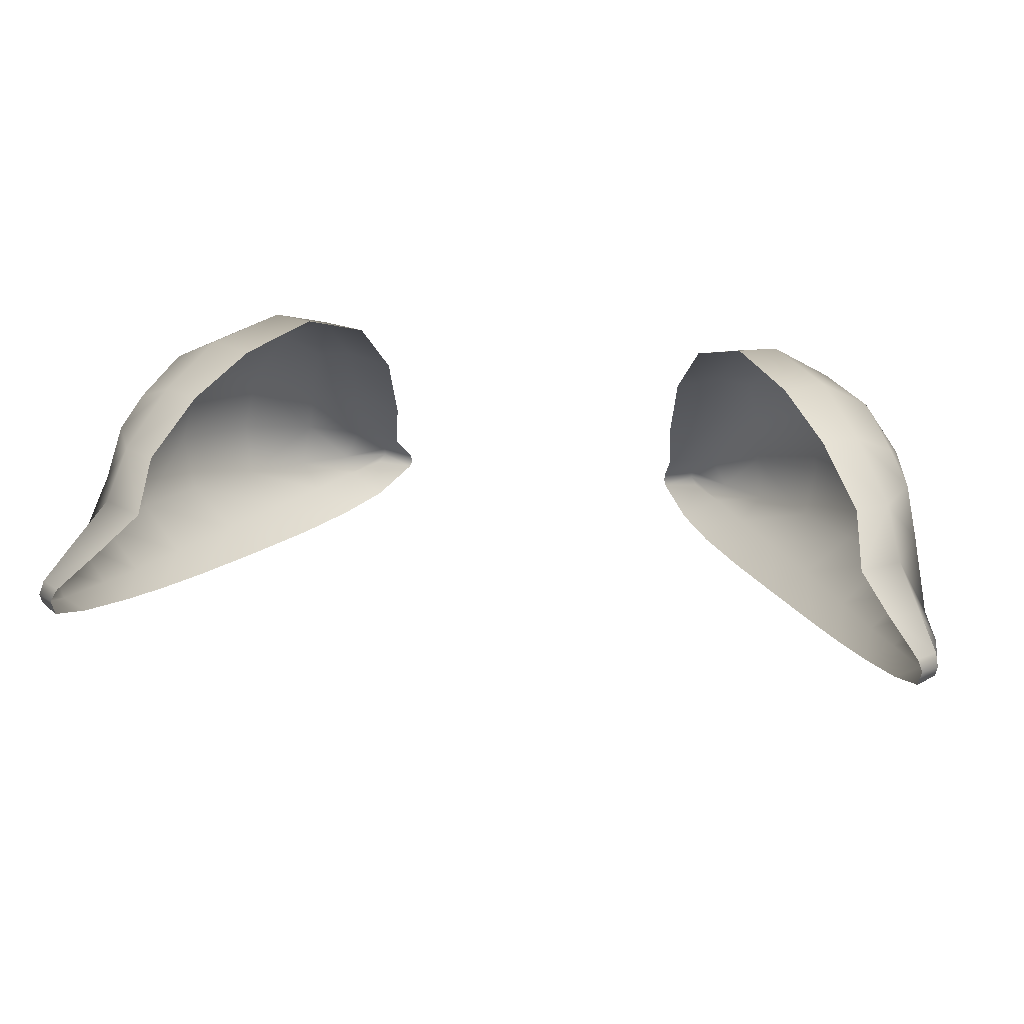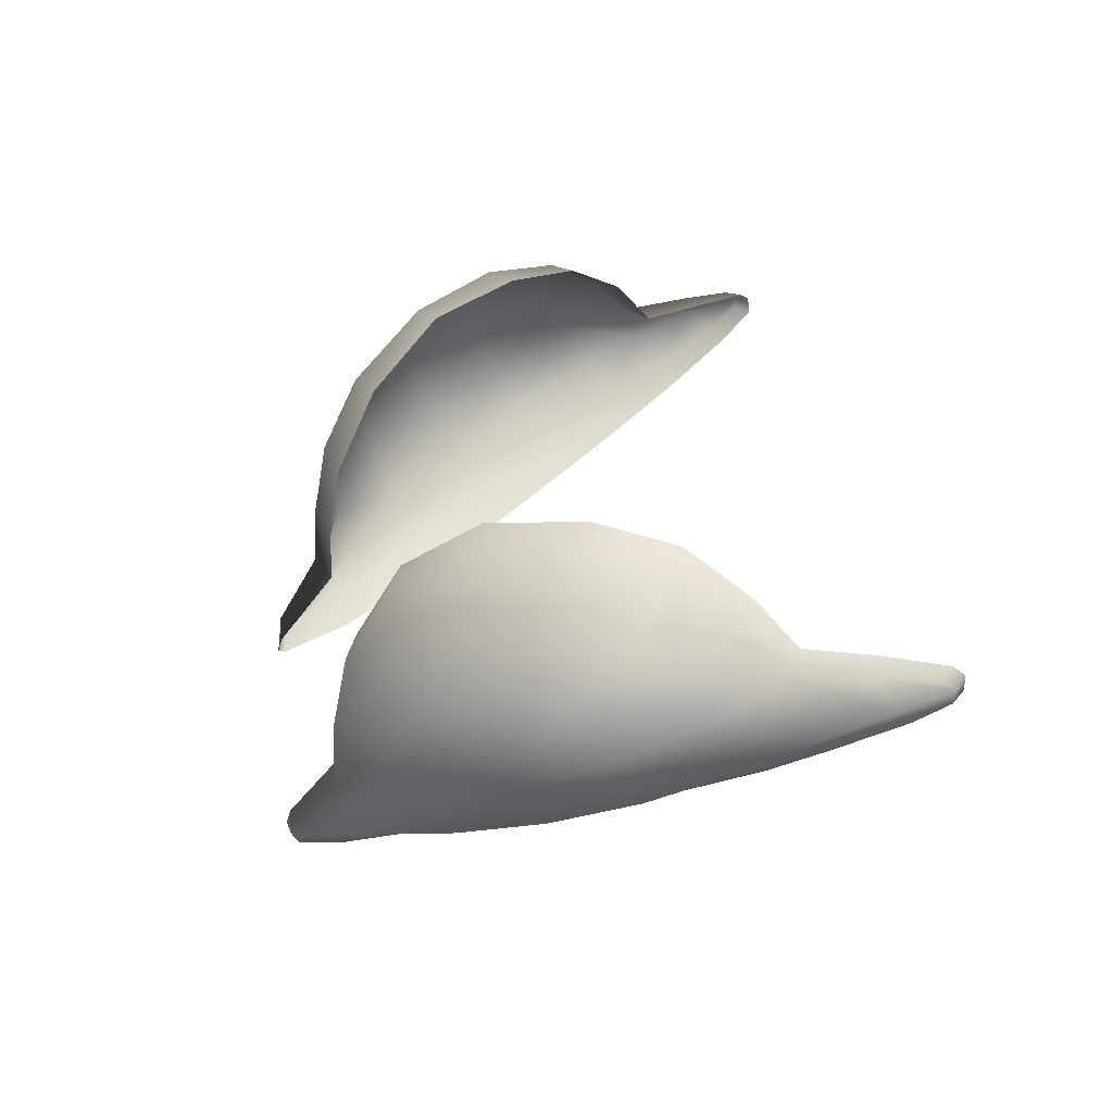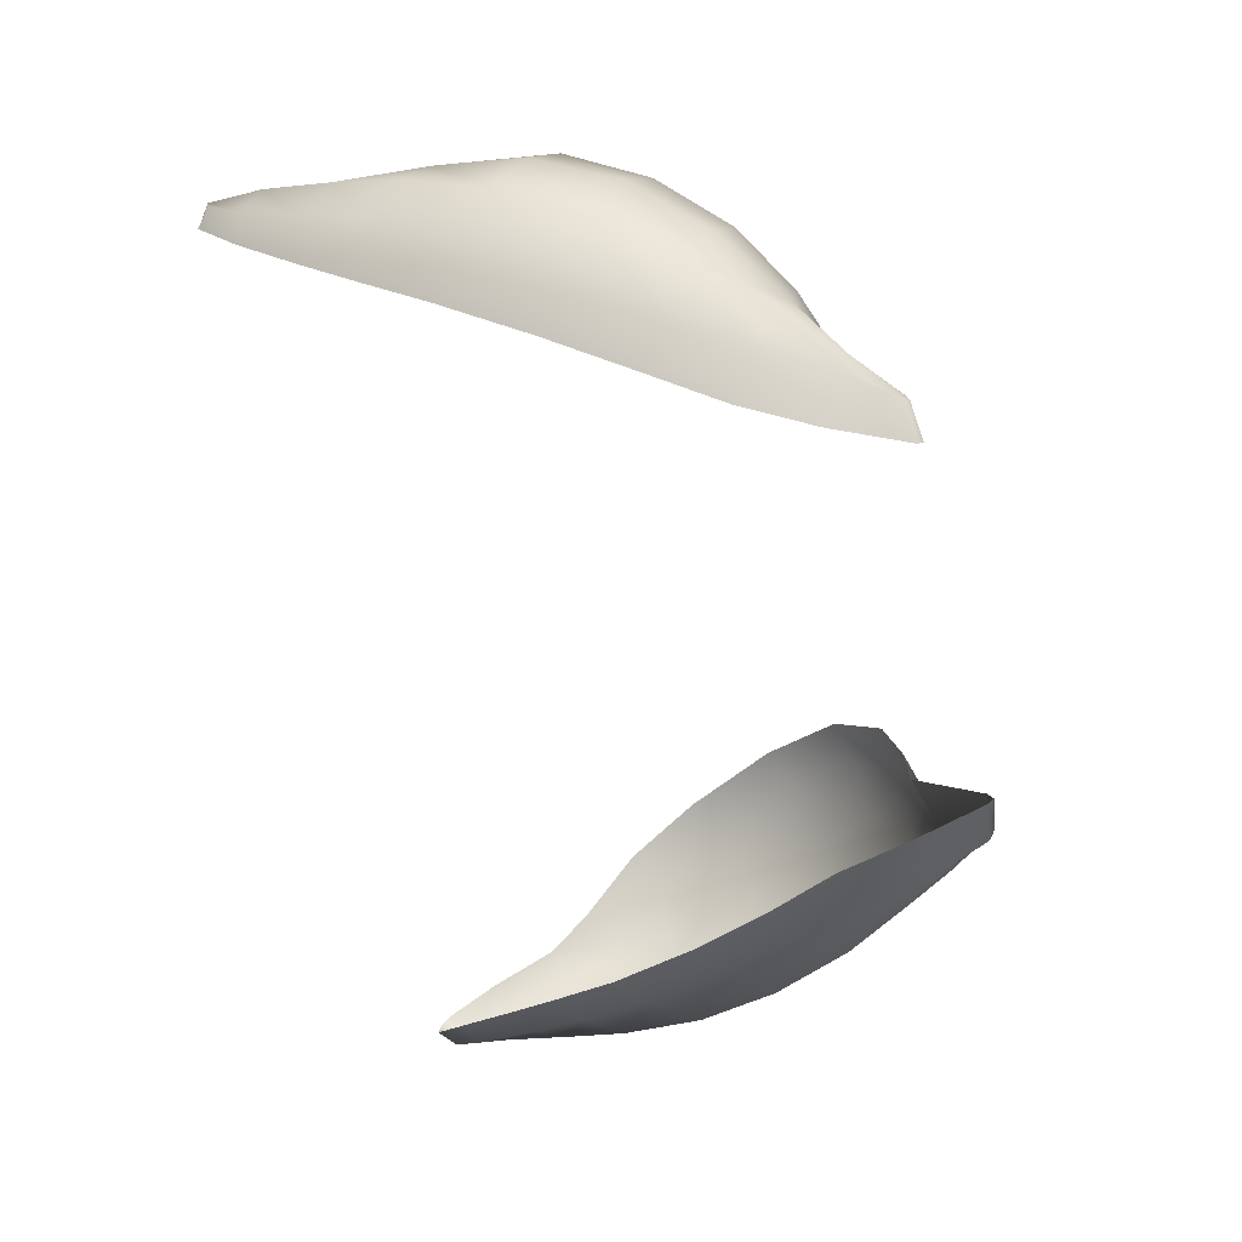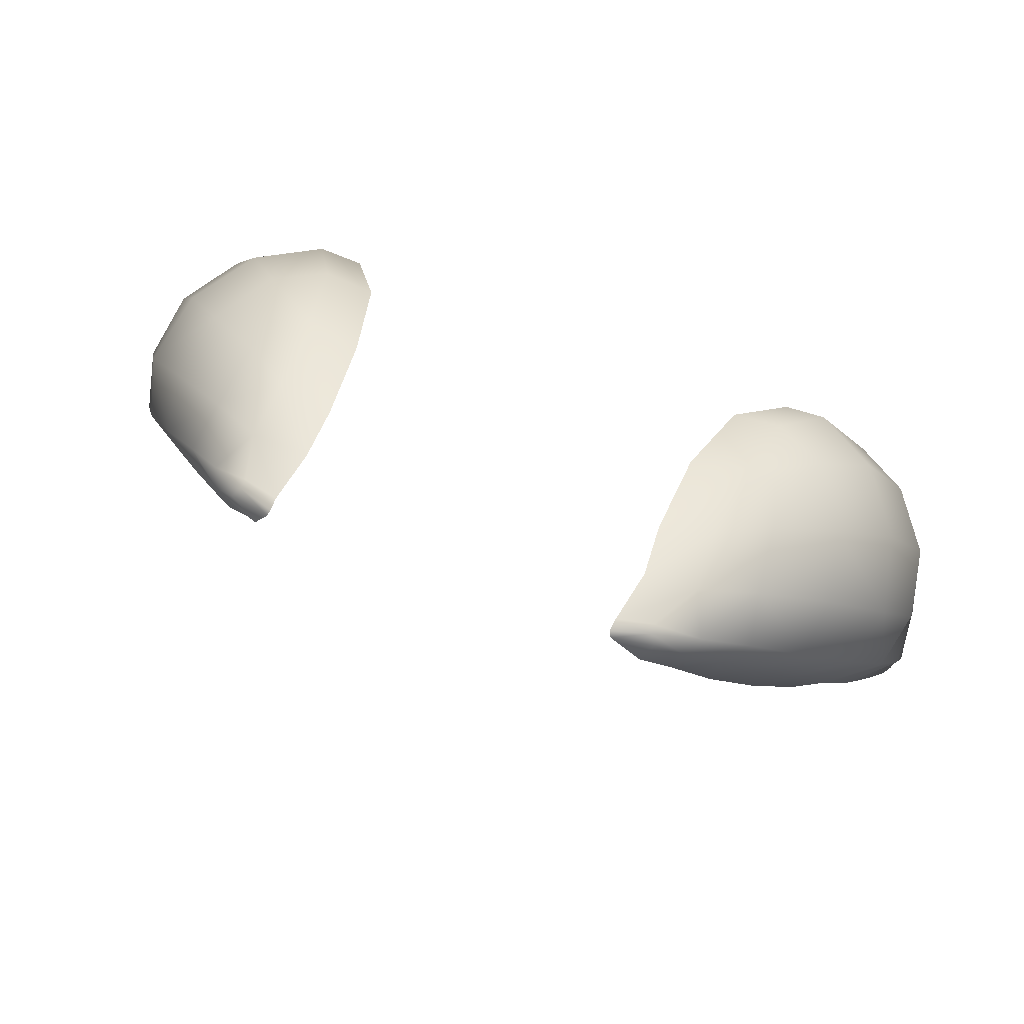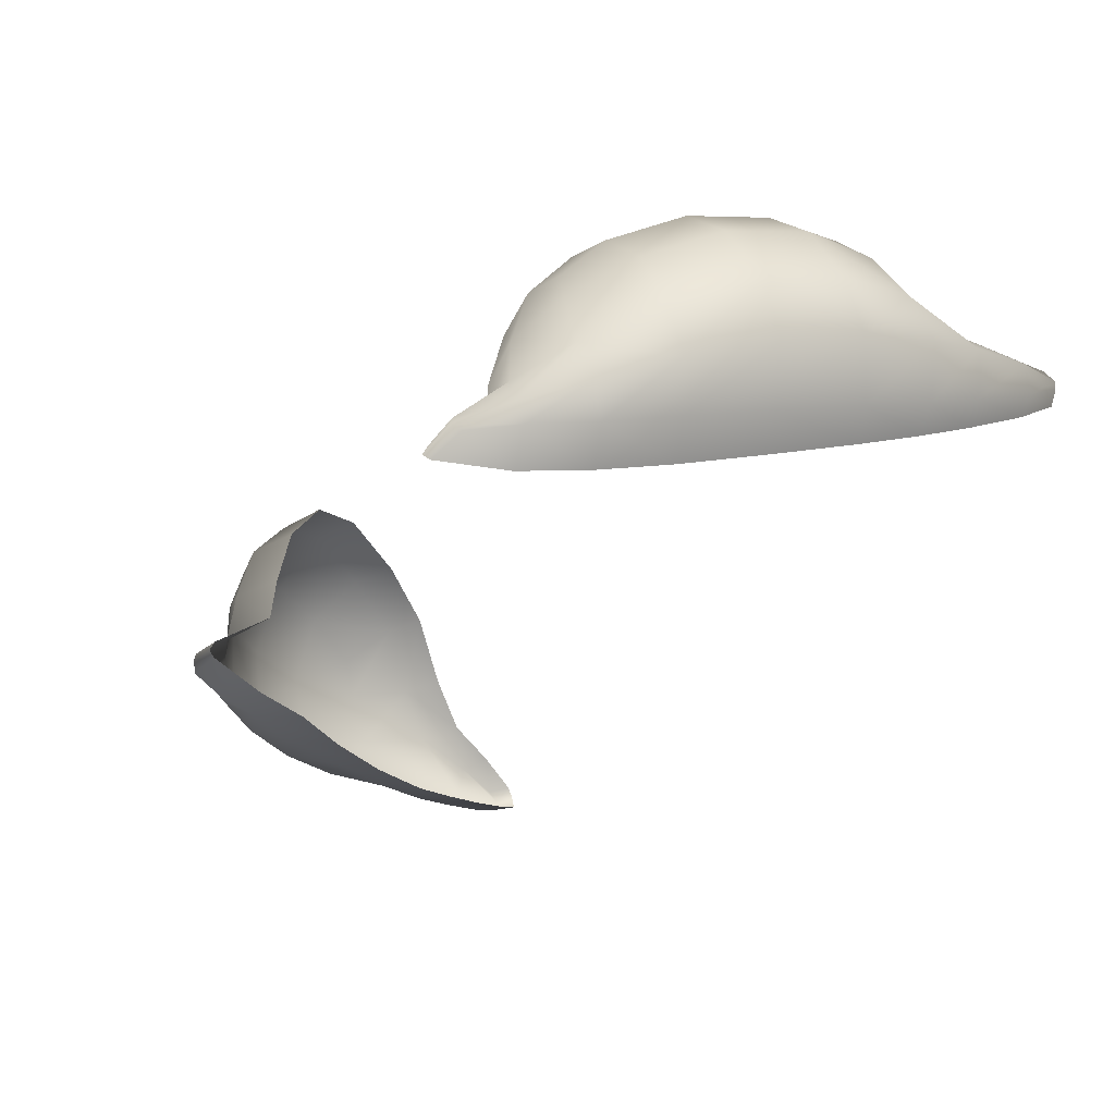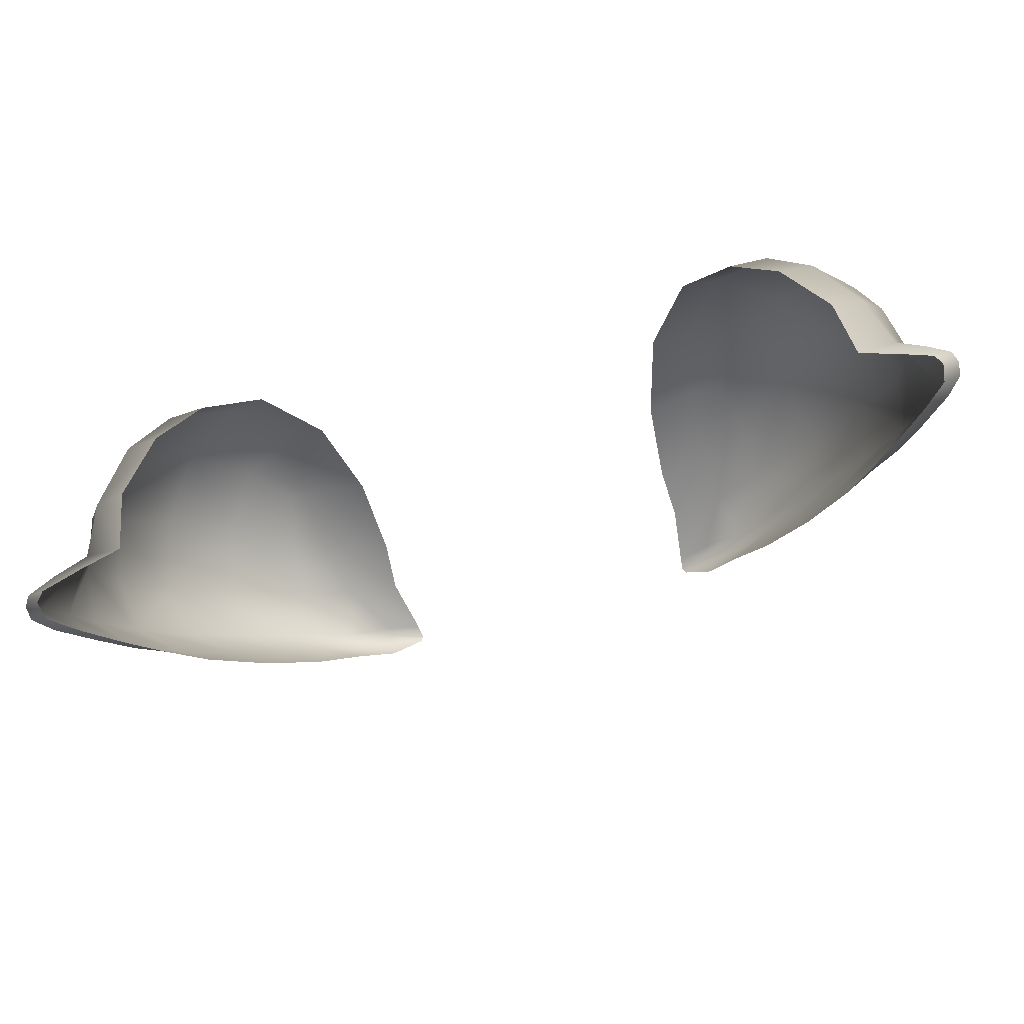
<metadata>
{"format":"obj","ext":"obj","renderer":"f3d","projection":"perspective","resolution":1024,"background":"white","views":[{"elev":41.9,"azim":-173.5,"up":"+Y"},{"elev":28.9,"azim":82.1,"up":"+Y"},{"elev":-69.3,"azim":-76.8,"up":"+Y"},{"elev":67.7,"azim":20.7,"up":"+Z"},{"elev":-44.9,"azim":49.6,"up":"+Y"},{"elev":-76.9,"azim":-164.9,"up":"+Z"}]}
</metadata>
<code>
g pm0676_18_Eye123Skin
v 0.08953 0.9783 0.4784
v 0.09513 0.9874 0.4929
v 0.08725 0.9893 0.4878
v 0.07841 0.9982 0.5016
v 0.08692 0.9967 0.5063
v 0.06865 1 0.5192
v 0.09899 0.9775 0.4836
v 0.1042 0.9711 0.4999
v 0.1011 0.982 0.5071
v 0.103 0.9783 0.4657
v 0.09568 0.979 0.4627
v 0.1062 0.9782 0.4529
v 0.1017 0.979 0.4494
v 0.1067 0.9764 0.4499
v 0.1029 0.9773 0.447
v 0.1075 0.9722 0.463
v 0.1065 0.9731 0.4504
v 0.1022 0.9733 0.4468
v 0.1043 0.9677 0.458
v 0.09821 0.967 0.455
v 0.09942 0.9591 0.473
v 0.09254 0.9582 0.4685
v 0.1065 0.9658 0.4791
v 0.09505 0.9522 0.4855
v 0.08735 0.9506 0.4812
v 0.1048 0.9591 0.4934
v 0.08903 0.9444 0.5019
v 0.08141 0.9422 0.4961
v 0.1001 0.9499 0.5128
v 0.08014 0.9353 0.5223
v 0.07202 0.9321 0.5164
v 0.07113 0.9269 0.542
v 0.06189 0.9234 0.5359
v 0.0919 0.9408 0.5318
v 0.09542 0.9526 0.5394
v 0.1028 0.9614 0.5207
v 0.09966 0.9762 0.5271
v 0.06278 0.9202 0.5582
v 0.05309 0.9176 0.552
v 0.08029 0.9318 0.5503
v 0.05595 0.9139 0.5737
v 0.04624 0.9114 0.5683
v 0.09636 0.9879 0.5134
v 0.09024 0.9896 0.5291
v 0.09116 0.9691 0.5454
v 0.06824 0.9243 0.5647
v 0.06622 0.9356 0.5682
v 0.08208 0.944 0.556
v 0.07883 0.9597 0.5602
v 0.04912 0.91 0.5845
v 0.03987 0.9081 0.5853
v 0.04767 0.9117 0.5862
v 0.03925 0.909 0.5871
v 0.03952 0.9124 0.586
v 0.05774 0.9178 0.5766
v 0.04754 0.9141 0.586
v 0.05331 0.9287 0.5755
v 0.04089 0.9296 0.5717
v 0.0525 0.9431 0.575
v 0.0402 0.9415 0.5715
v 0.06438 0.951 0.57
v 0.05368 0.9618 0.5714
v 0.0415 0.9606 0.5683
v 0.04657 0.9804 0.558
v 0.06154 0.9623 0.5689
v 0.06954 0.9736 0.5618
v 0.05755 0.9797 0.5616
v 0.06648 0.9939 0.5445
v 0.05705 0.9953 0.5406
v 0.08079 0.9844 0.5468
v 0.0784 0.9989 0.5243
v -0.08953 0.9783 0.4784
v -0.08725 0.9893 0.4878
v -0.09513 0.9874 0.4929
v -0.07841 0.9982 0.5016
v -0.08692 0.9967 0.5063
v -0.06865 1 0.5192
v -0.09899 0.9775 0.4836
v -0.1042 0.9711 0.4999
v -0.1011 0.982 0.5071
v -0.103 0.9783 0.4657
v -0.09568 0.979 0.4627
v -0.1062 0.9782 0.4529
v -0.1017 0.979 0.4494
v -0.1067 0.9764 0.4499
v -0.1029 0.9773 0.447
v -0.1075 0.9722 0.463
v -0.1065 0.9731 0.4504
v -0.1022 0.9733 0.4468
v -0.1043 0.9677 0.458
v -0.09821 0.967 0.455
v -0.09942 0.9591 0.473
v -0.09254 0.9582 0.4685
v -0.1065 0.9658 0.4791
v -0.09505 0.9522 0.4855
v -0.08735 0.9506 0.4812
v -0.1048 0.9591 0.4934
v -0.08903 0.9444 0.5019
v -0.08141 0.9422 0.4961
v -0.1001 0.9499 0.5128
v -0.08014 0.9353 0.5223
v -0.07202 0.9321 0.5164
v -0.07113 0.9269 0.542
v -0.06189 0.9234 0.5359
v -0.0919 0.9408 0.5318
v -0.09542 0.9526 0.5394
v -0.1028 0.9614 0.5207
v -0.09966 0.9762 0.5271
v -0.06278 0.9202 0.5582
v -0.05309 0.9176 0.552
v -0.08029 0.9318 0.5503
v -0.05595 0.9139 0.5737
v -0.04624 0.9114 0.5683
v -0.09636 0.9879 0.5134
v -0.09024 0.9896 0.5291
v -0.09116 0.9691 0.5454
v -0.06824 0.9243 0.5647
v -0.06622 0.9356 0.5682
v -0.08208 0.944 0.556
v -0.07883 0.9597 0.5602
v -0.04912 0.91 0.5845
v -0.03987 0.9081 0.5853
v -0.04767 0.9117 0.5862
v -0.03925 0.909 0.5871
v -0.03952 0.9124 0.586
v -0.05774 0.9178 0.5766
v -0.04754 0.9141 0.586
v -0.05331 0.9287 0.5755
v -0.04089 0.9296 0.5717
v -0.0525 0.9431 0.575
v -0.0402 0.9415 0.5715
v -0.06438 0.951 0.57
v -0.05368 0.9618 0.5714
v -0.0415 0.9606 0.5683
v -0.04657 0.9804 0.558
v -0.06154 0.9623 0.5689
v -0.06954 0.9736 0.5618
v -0.05755 0.9797 0.5616
v -0.06648 0.9939 0.5445
v -0.05705 0.9953 0.5406
v -0.08079 0.9844 0.5468
v -0.0784 0.9989 0.5243
g pm0676_18_Eye123Skin_0
f 3 2 1
f 3 4 2
f 4 5 2
f 4 6 5
f 2 7 1
f 8 7 2
f 9 2 5
f 9 8 2
f 7 10 1
f 10 11 1
f 10 12 11
f 12 13 11
f 13 12 14
f 14 12 10
f 15 13 14
f 16 10 7
f 16 14 10
f 15 14 17
f 18 15 17
f 19 17 14
f 18 17 19
f 16 19 14
f 20 18 19
f 20 19 21
f 21 19 16
f 22 20 21
f 23 16 7
f 23 21 16
f 23 7 8
f 21 24 22
f 24 21 23
f 24 25 22
f 26 24 23
f 26 23 8
f 24 27 25
f 24 26 27
f 27 28 25
f 26 29 27
f 26 8 29
f 27 30 28
f 30 27 29
f 30 31 28
f 30 32 31
f 32 33 31
f 34 30 29
f 30 34 32
f 34 29 35
f 8 36 29
f 29 36 35
f 37 36 8
f 35 36 37
f 9 37 8
f 32 38 33
f 38 39 33
f 34 40 32
f 34 35 40
f 38 32 40
f 38 41 39
f 41 42 39
f 9 43 37
f 43 9 5
f 43 44 37
f 43 5 44
f 45 35 37
f 45 37 44
f 46 38 40
f 38 46 41
f 46 40 47
f 35 48 40
f 40 48 47
f 49 48 35
f 45 49 35
f 47 48 49
f 41 50 42
f 50 51 42
f 51 50 52
f 52 50 41
f 53 51 52
f 53 52 54
f 46 55 41
f 55 52 41
f 46 47 55
f 52 56 54
f 56 52 55
f 54 56 57
f 57 56 55
f 47 57 55
f 58 54 57
f 58 57 59
f 59 57 47
f 60 58 59
f 61 59 47
f 61 47 49
f 60 59 62
f 63 60 62
f 63 62 64
f 61 65 59
f 65 62 59
f 65 61 66
f 61 49 66
f 65 66 62
f 62 67 64
f 66 67 62
f 64 67 68
f 68 67 66
f 69 64 68
f 69 68 6
f 70 66 49
f 70 68 66
f 45 70 49
f 70 45 44
f 70 44 68
f 68 71 6
f 44 71 68
f 6 71 5
f 5 71 44
f 74 73 72
f 75 73 74
f 76 75 74
f 77 75 76
f 78 74 72
f 78 79 74
f 74 80 76
f 79 80 74
f 81 78 72
f 82 81 72
f 83 81 82
f 84 83 82
f 83 84 85
f 83 85 81
f 84 86 85
f 81 87 78
f 85 87 81
f 85 86 88
f 86 89 88
f 88 90 85
f 88 89 90
f 90 87 85
f 89 91 90
f 90 91 92
f 90 92 87
f 91 93 92
f 87 94 78
f 92 94 87
f 78 94 79
f 95 92 93
f 92 95 94
f 96 95 93
f 95 97 94
f 94 97 79
f 98 95 96
f 97 95 98
f 99 98 96
f 100 97 98
f 79 97 100
f 101 98 99
f 98 101 100
f 102 101 99
f 103 101 102
f 104 103 102
f 101 105 100
f 105 101 103
f 100 105 106
f 107 79 100
f 107 100 106
f 107 108 79
f 107 106 108
f 108 80 79
f 109 103 104
f 110 109 104
f 111 105 103
f 106 105 111
f 103 109 111
f 112 109 110
f 113 112 110
f 114 80 108
f 80 114 76
f 115 114 108
f 76 114 115
f 106 116 108
f 108 116 115
f 109 117 111
f 117 109 112
f 111 117 118
f 119 106 111
f 119 111 118
f 119 120 106
f 120 116 106
f 119 118 120
f 121 112 113
f 122 121 113
f 121 122 123
f 121 123 112
f 122 124 123
f 123 124 125
f 126 117 112
f 123 126 112
f 118 117 126
f 127 123 125
f 123 127 126
f 127 125 128
f 127 128 126
f 128 118 126
f 125 129 128
f 128 129 130
f 128 130 118
f 129 131 130
f 130 132 118
f 118 132 120
f 130 131 133
f 131 134 133
f 133 134 135
f 136 132 130
f 133 136 130
f 132 136 137
f 120 132 137
f 137 136 133
f 138 133 135
f 138 137 133
f 138 135 139
f 138 139 137
f 135 140 139
f 139 140 77
f 137 141 120
f 139 141 137
f 141 116 120
f 116 141 115
f 115 141 139
f 142 139 77
f 142 115 139
f 142 77 76
f 142 76 115

</code>
